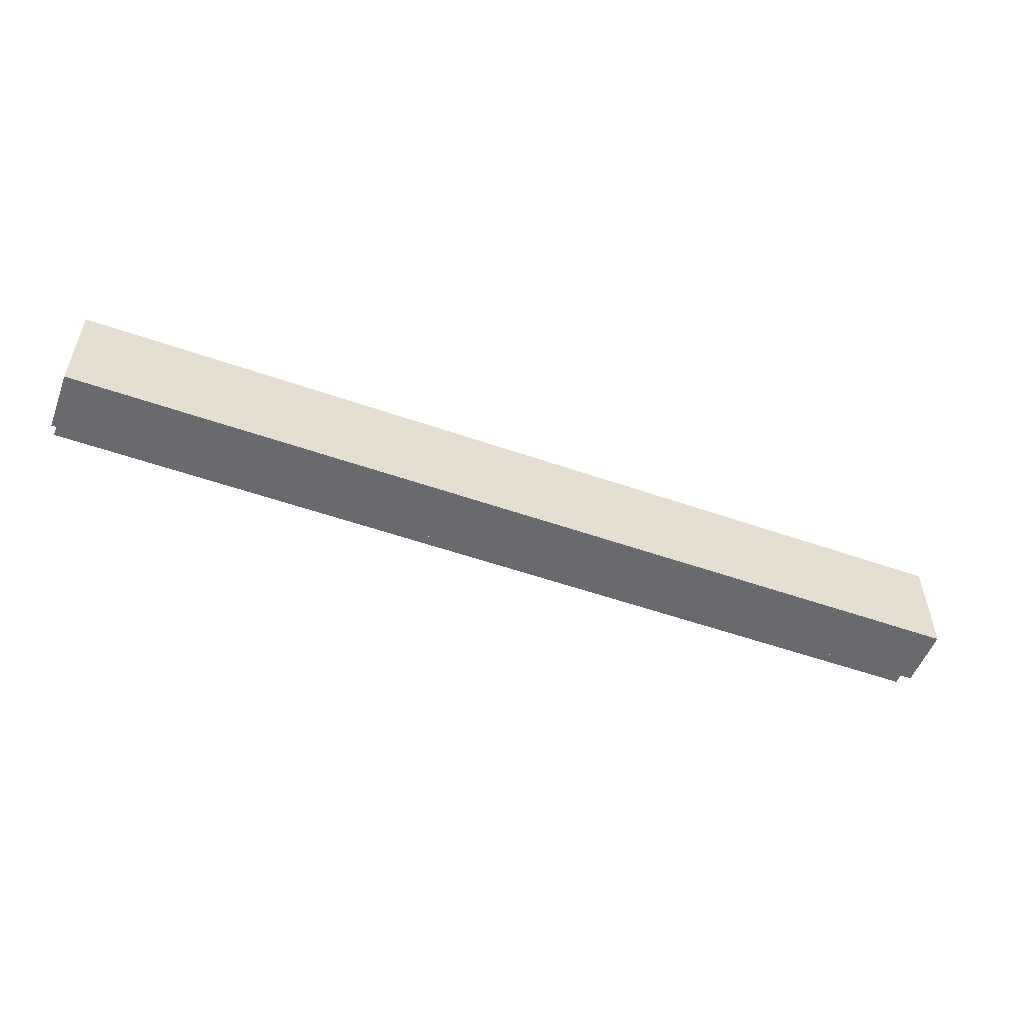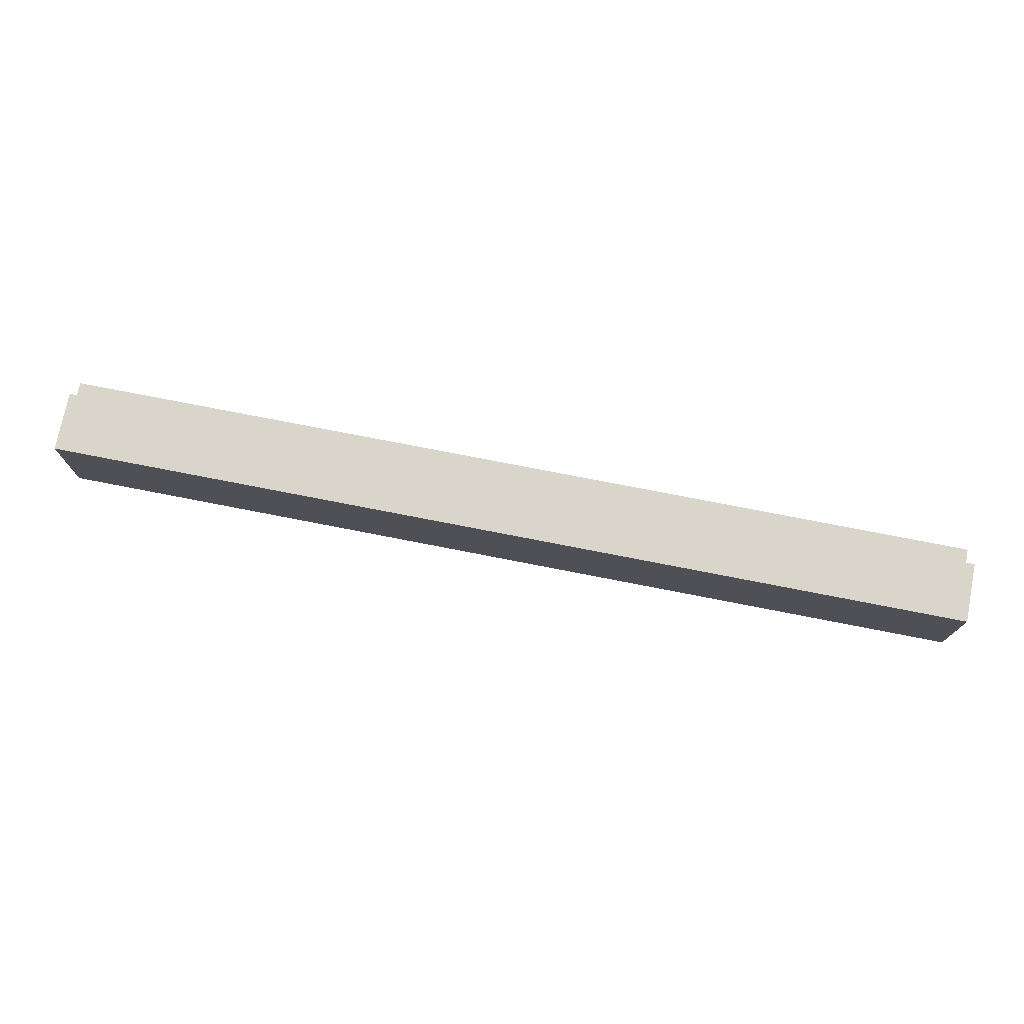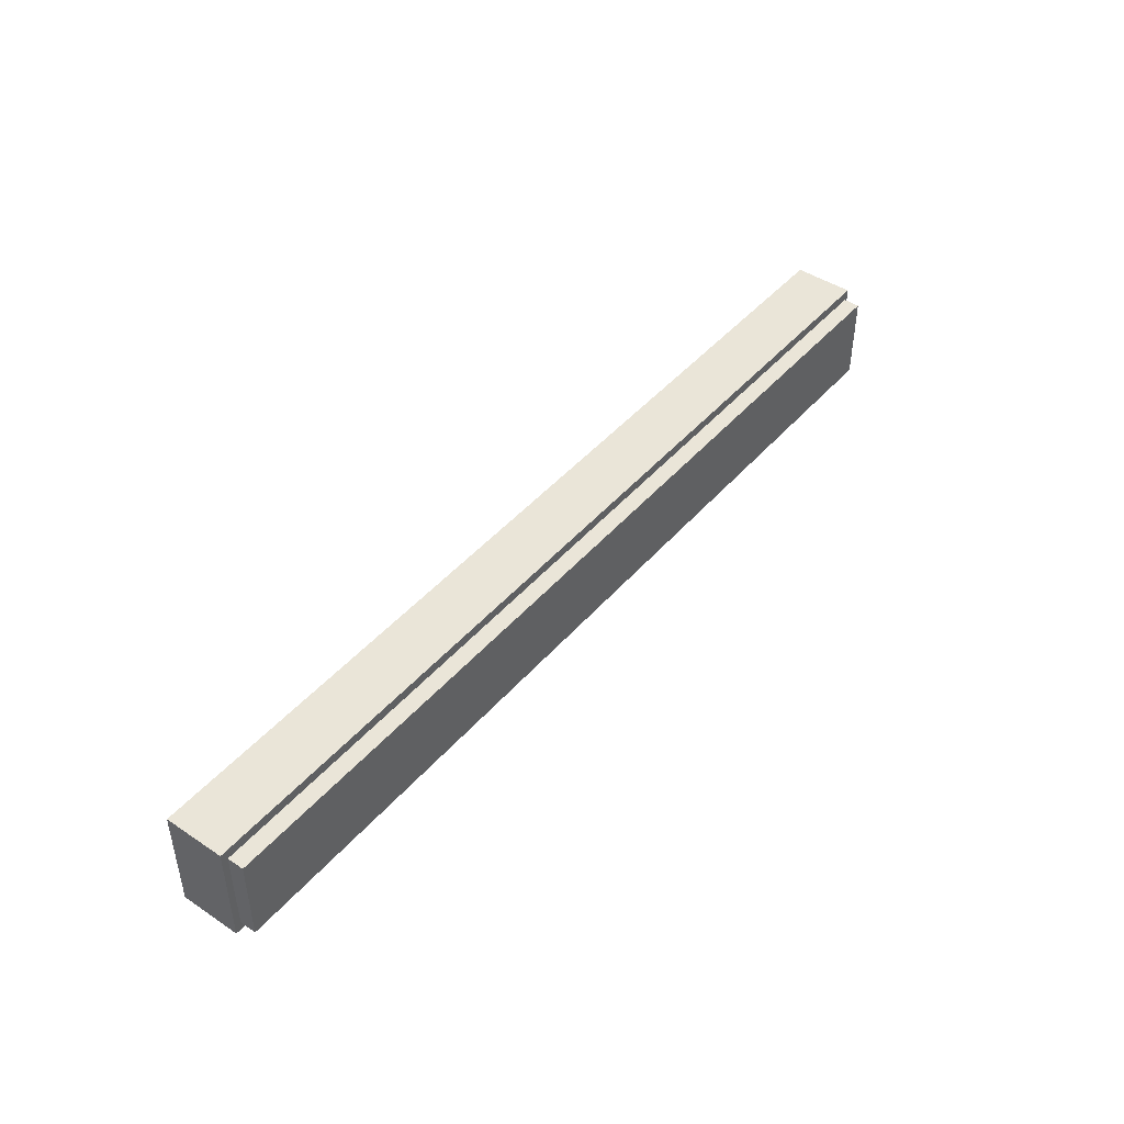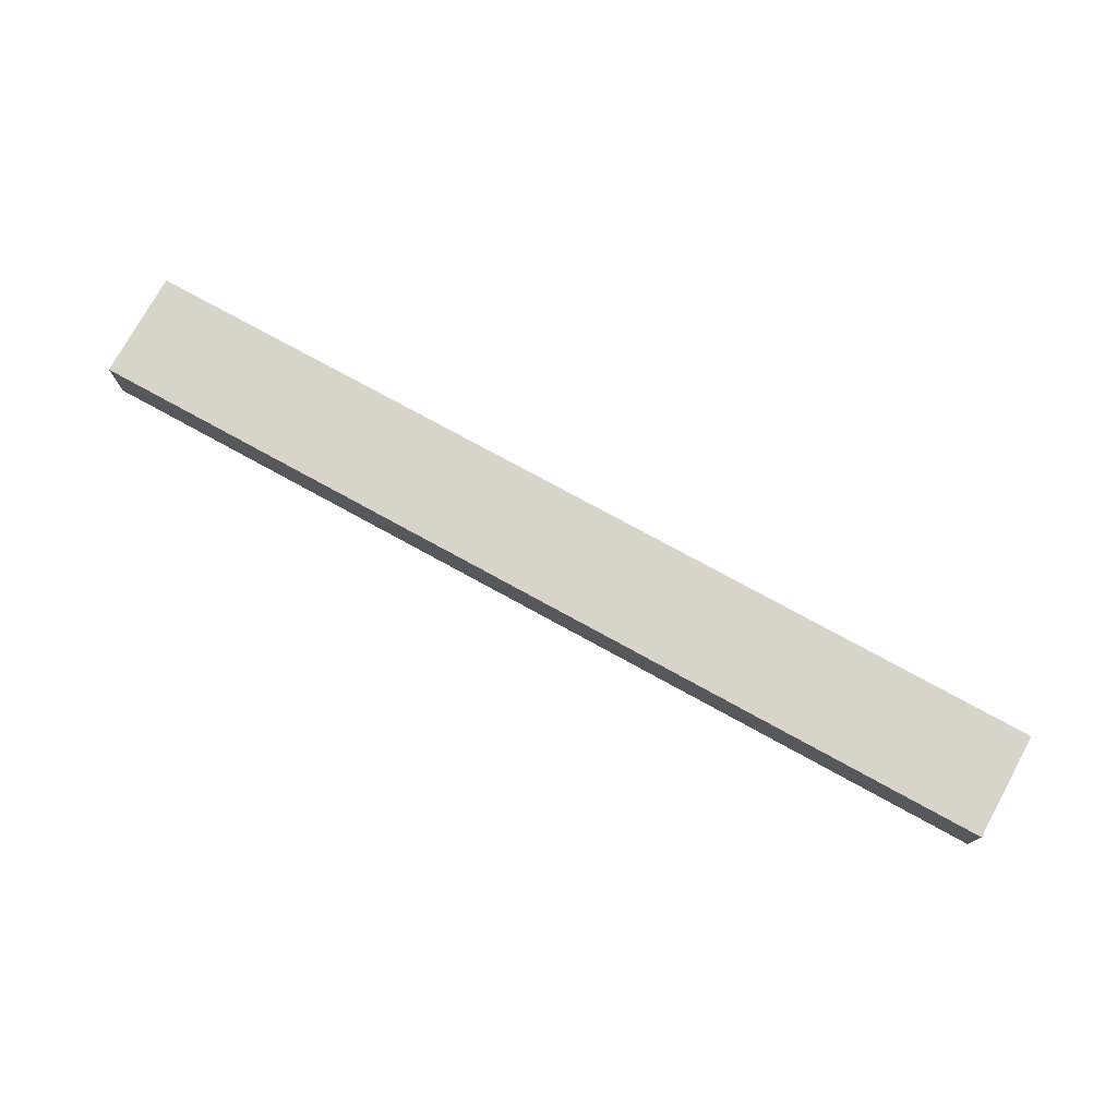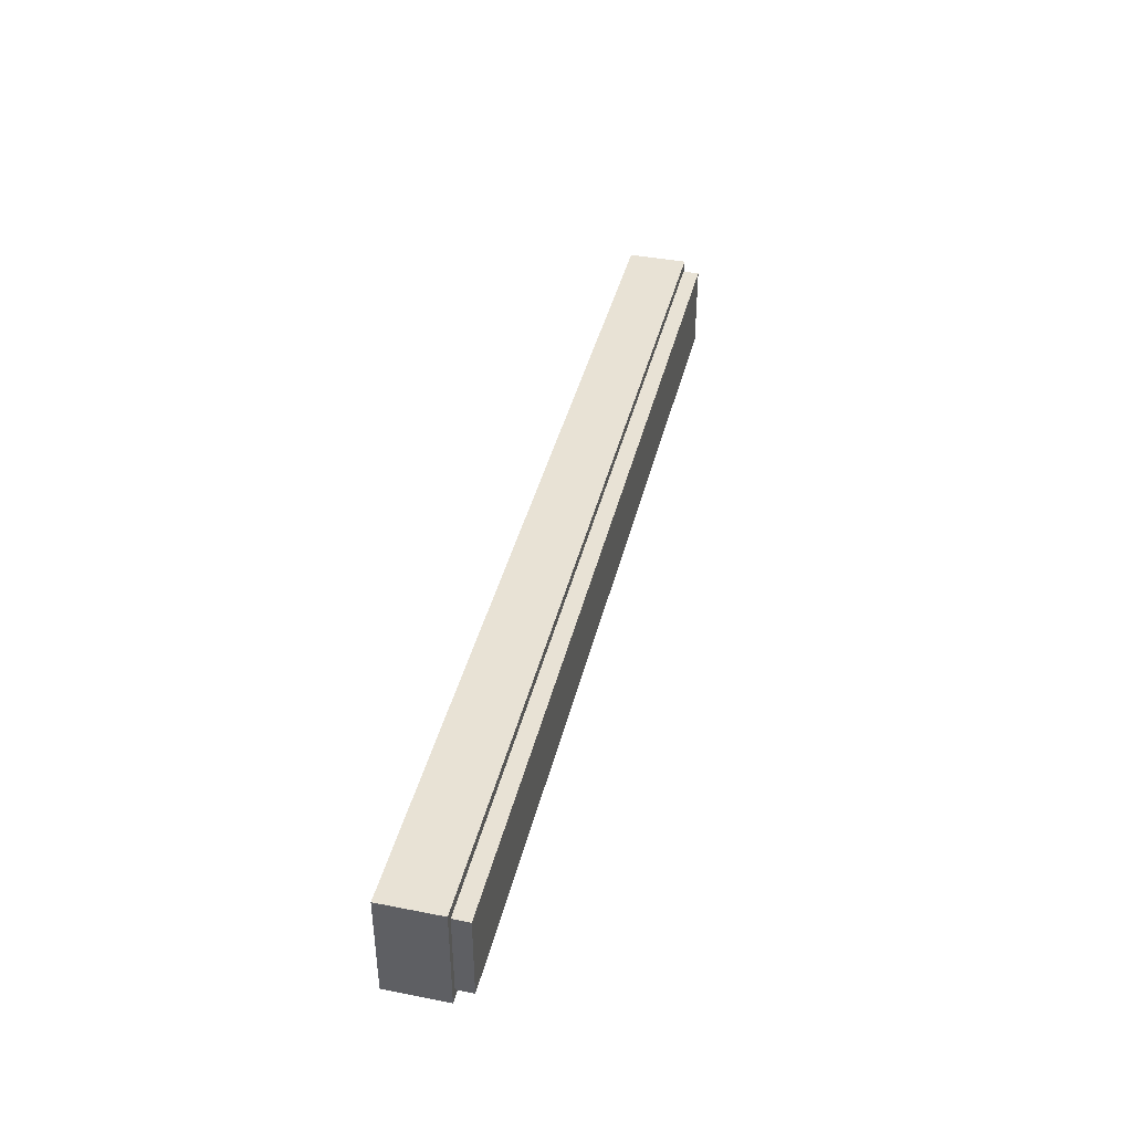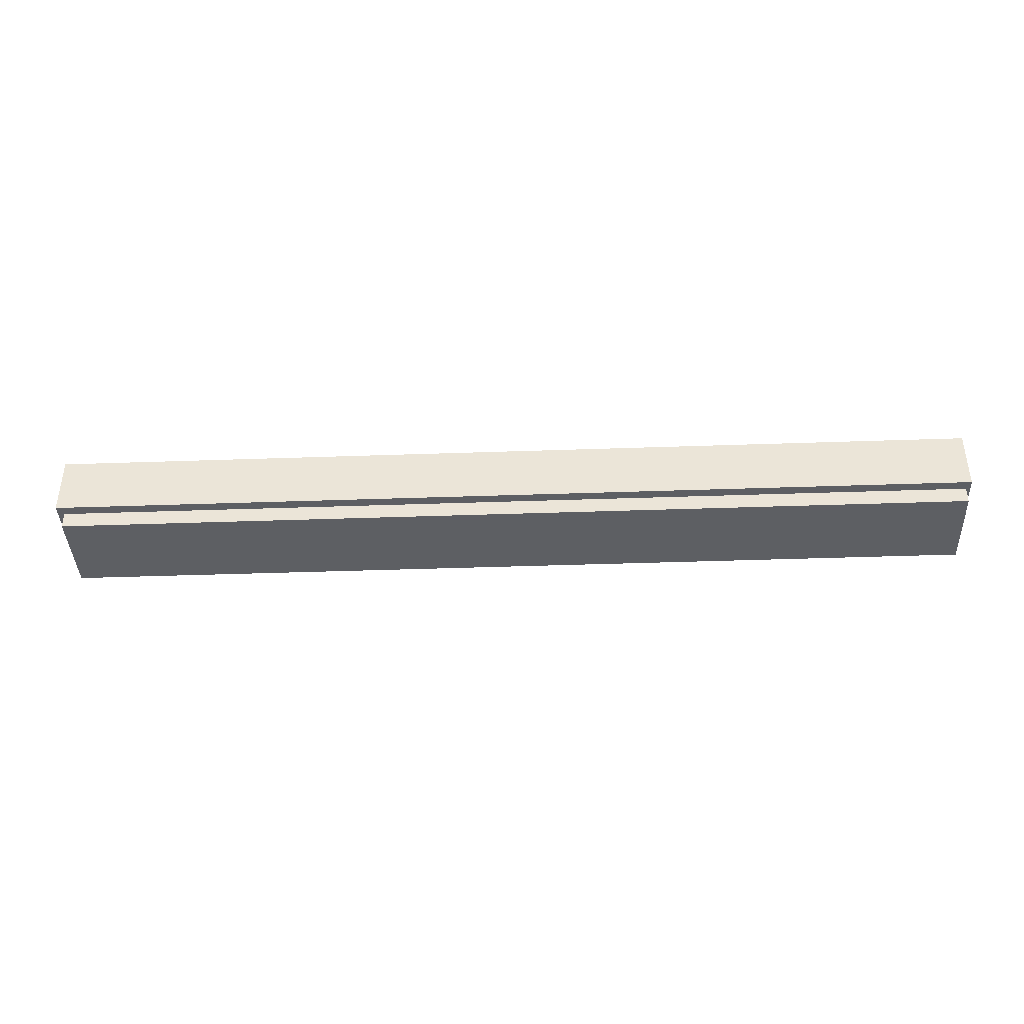
<metadata>
{"format":"obj","ext":"obj","renderer":"f3d","projection":"perspective","resolution":1024,"background":"white","views":[{"elev":-53.1,"azim":159.4,"up":"+Z"},{"elev":74.6,"azim":-168.9,"up":"+Z"},{"elev":44.6,"azim":-52.3,"up":"+Z"},{"elev":75.5,"azim":28.8,"up":"+Y"},{"elev":40.9,"azim":-76.5,"up":"+Z"},{"elev":-39.9,"azim":2.5,"up":"+Y"}]}
</metadata>
<code>
g Part1
v 39.42 3.146 -36.92
v 39.42 3.146 -33.31
v 39.42 2.146 -36.92
v 39.42 2.146 -33.31
v 1.034 3.146 -33.31
v 39.42 3.146 -33.31
v 1.034 3.146 -36.92
v 39.42 3.146 -36.92
v 39.42 3.146 -33.31
v 1.034 3.146 -33.31
v 39.42 2.146 -33.31
v 1.034 2.146 -33.31
v 1.034 3.146 -33.31
v 1.034 3.146 -36.92
v 1.034 2.146 -33.31
v 1.034 2.146 -36.92
v 1.034 2.146 -36.92
v 39.42 2.146 -36.92
v 1.034 2.146 -33.31
v 39.42 2.146 -33.31
v 1.034 3.146 -36.92
v 39.42 3.146 -36.92
v 1.034 2.146 -36.92
v 39.42 2.146 -36.92
f 1 2 3
f 3 2 4
f 5 6 7
f 7 6 8
f 9 10 11
f 11 10 12
f 13 14 15
f 15 14 16
f 17 18 19
f 19 18 20
f 21 22 23
f 23 22 24
g Part2
v 39.6 5.317 -37.28
v 39.6 5.317 -32.9
v 39.6 2.83 -37.28
v 39.6 2.83 -32.9
v 0.7596 5.317 -32.9
v 39.6 5.317 -32.9
v 0.7596 5.317 -37.28
v 39.6 5.317 -37.28
v 39.6 5.317 -32.9
v 0.7596 5.317 -32.9
v 39.6 2.83 -32.9
v 0.7596 2.83 -32.9
v 0.7596 5.317 -32.9
v 0.7596 5.317 -37.28
v 0.7596 2.83 -32.9
v 0.7596 2.83 -37.28
v 0.7596 2.83 -37.28
v 39.6 2.83 -37.28
v 0.7596 2.83 -32.9
v 39.6 2.83 -32.9
v 0.7596 5.317 -37.28
v 39.6 5.317 -37.28
v 0.7596 2.83 -37.28
v 39.6 2.83 -37.28
f 25 26 27
f 27 26 28
f 29 30 31
f 31 30 32
f 33 34 35
f 35 34 36
f 37 38 39
f 39 38 40
f 41 42 43
f 43 42 44
f 45 46 47
f 47 46 48

</code>
